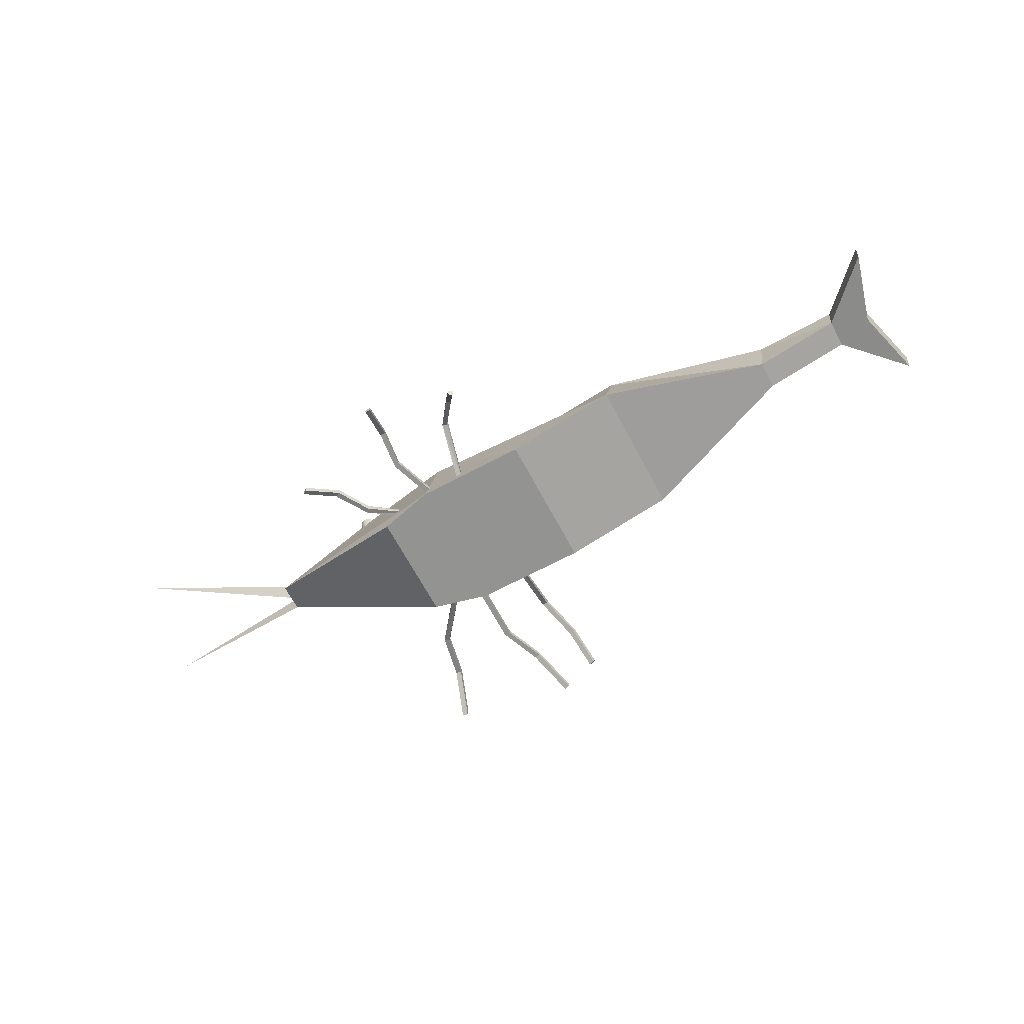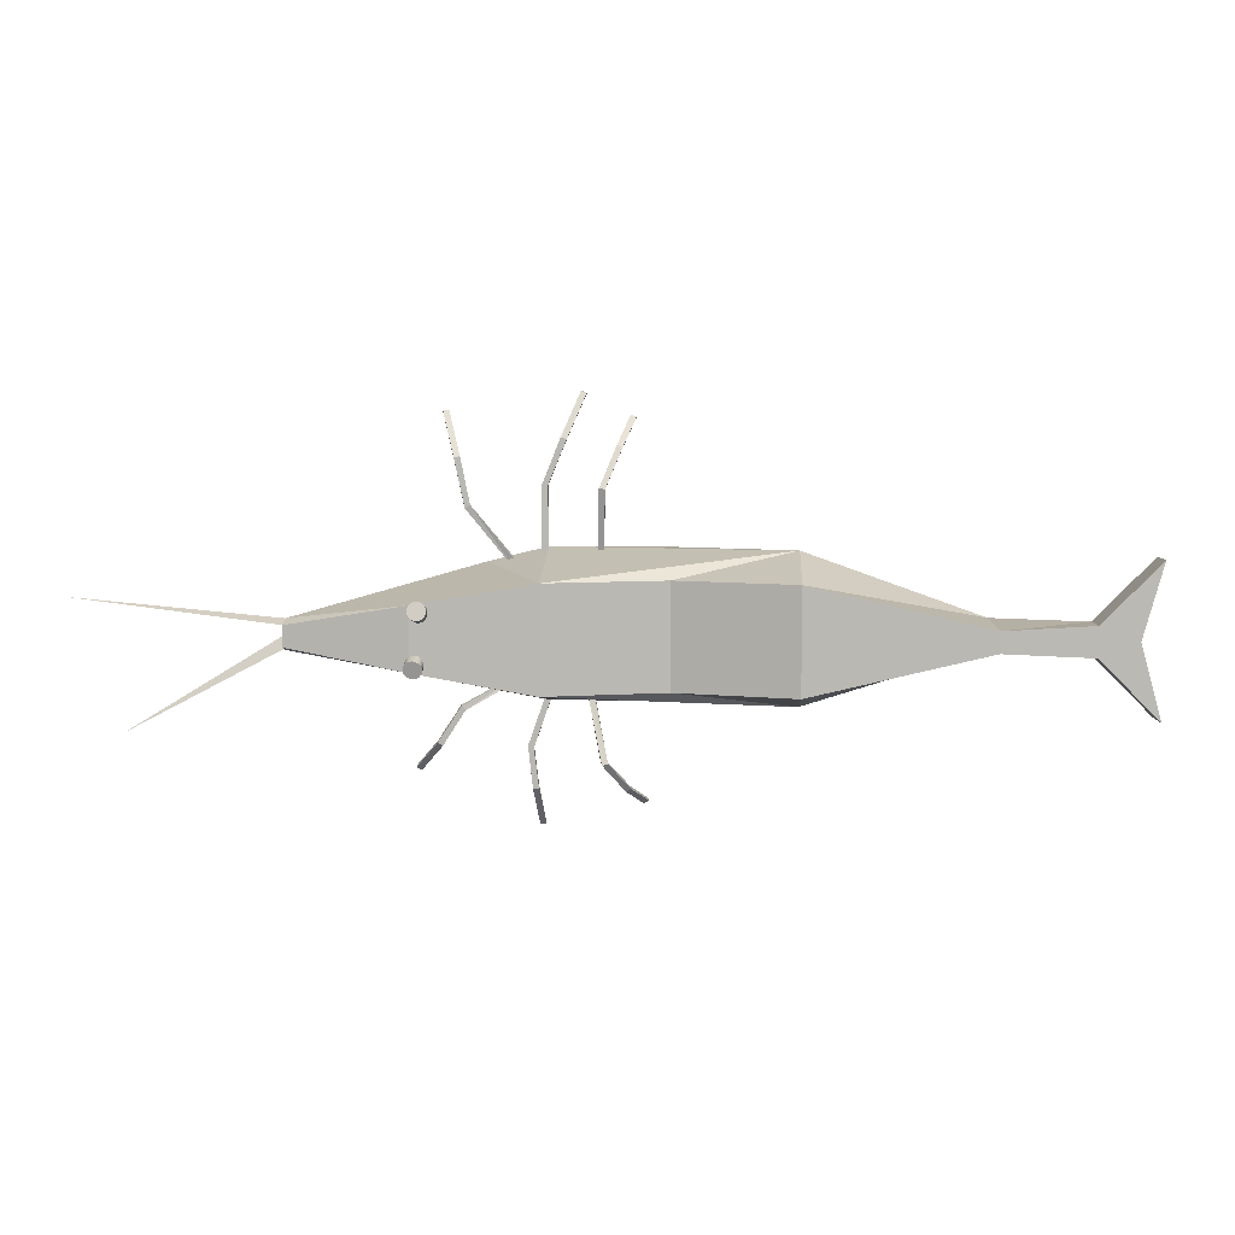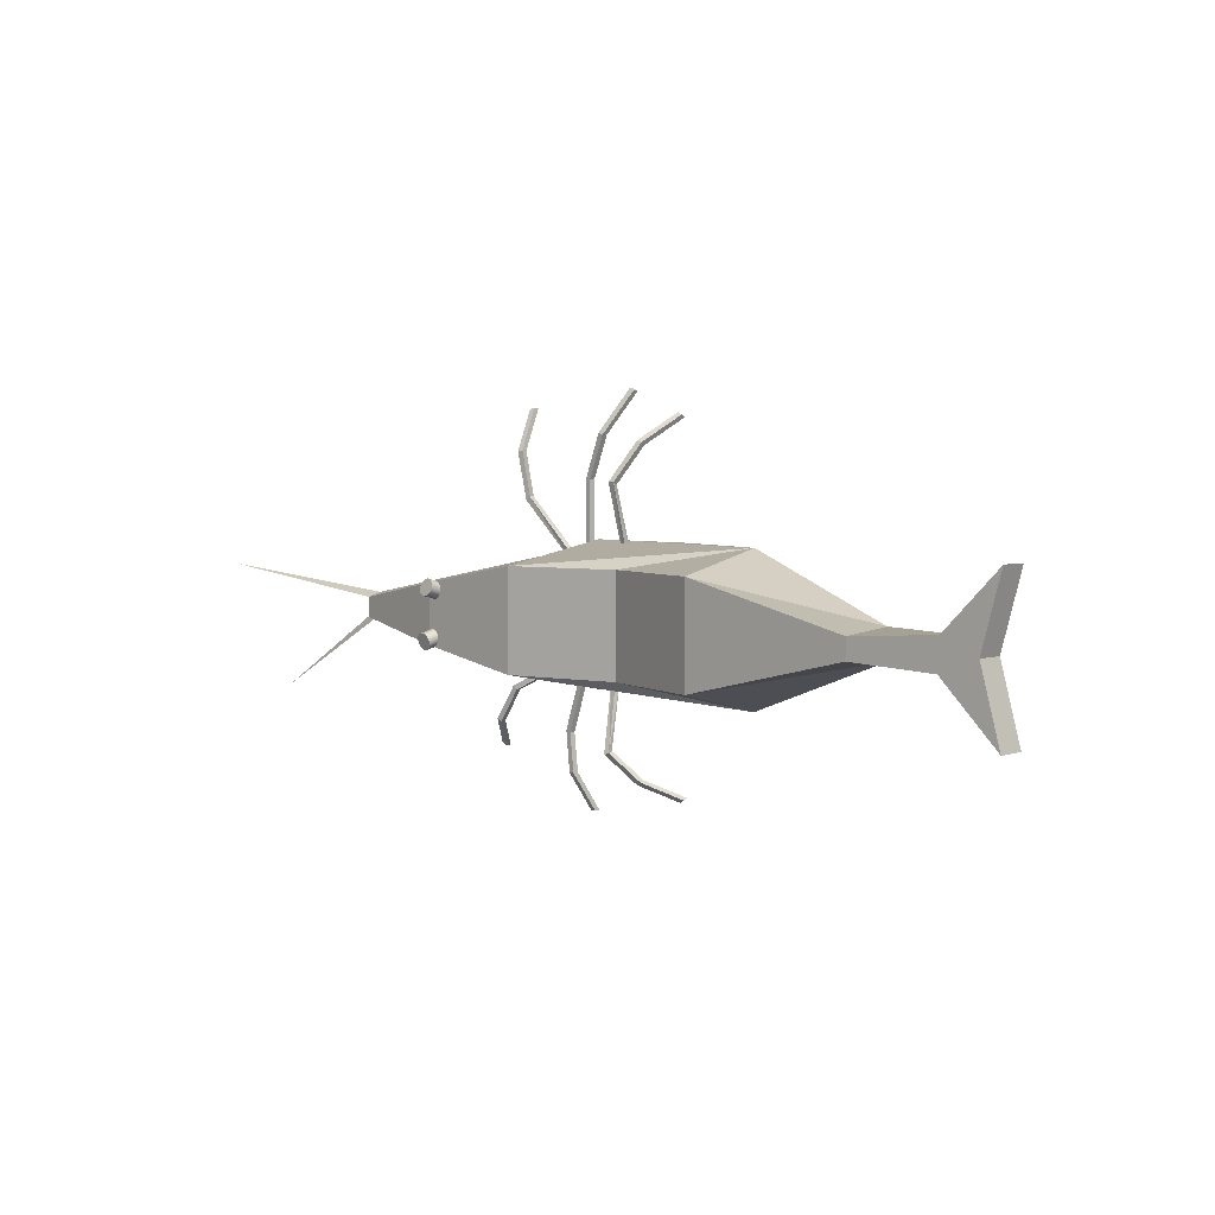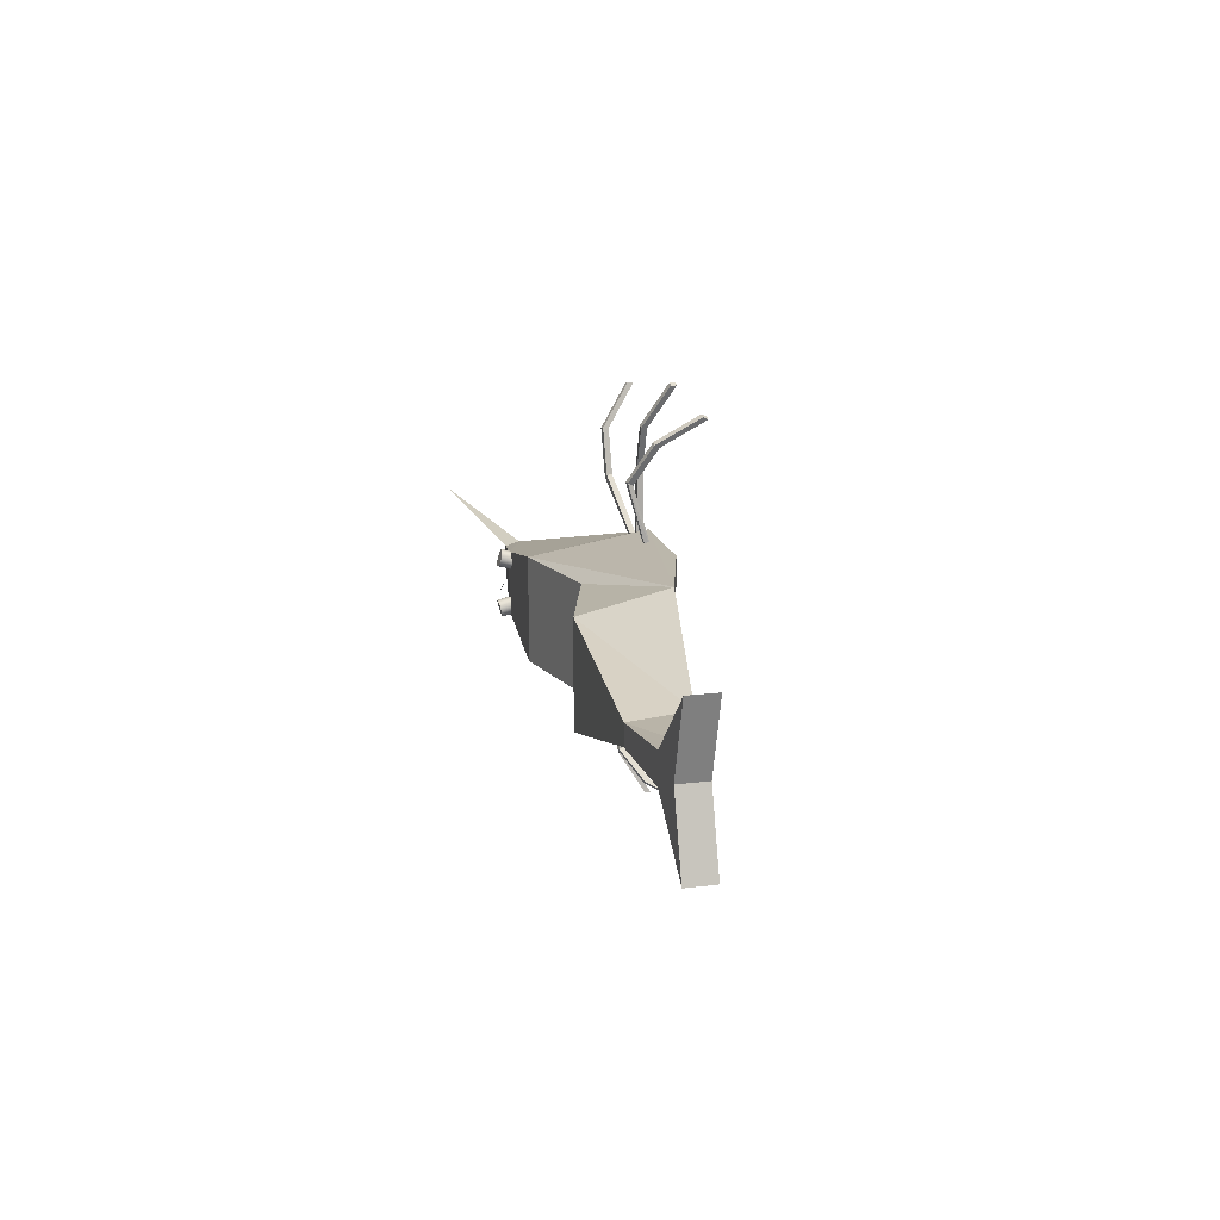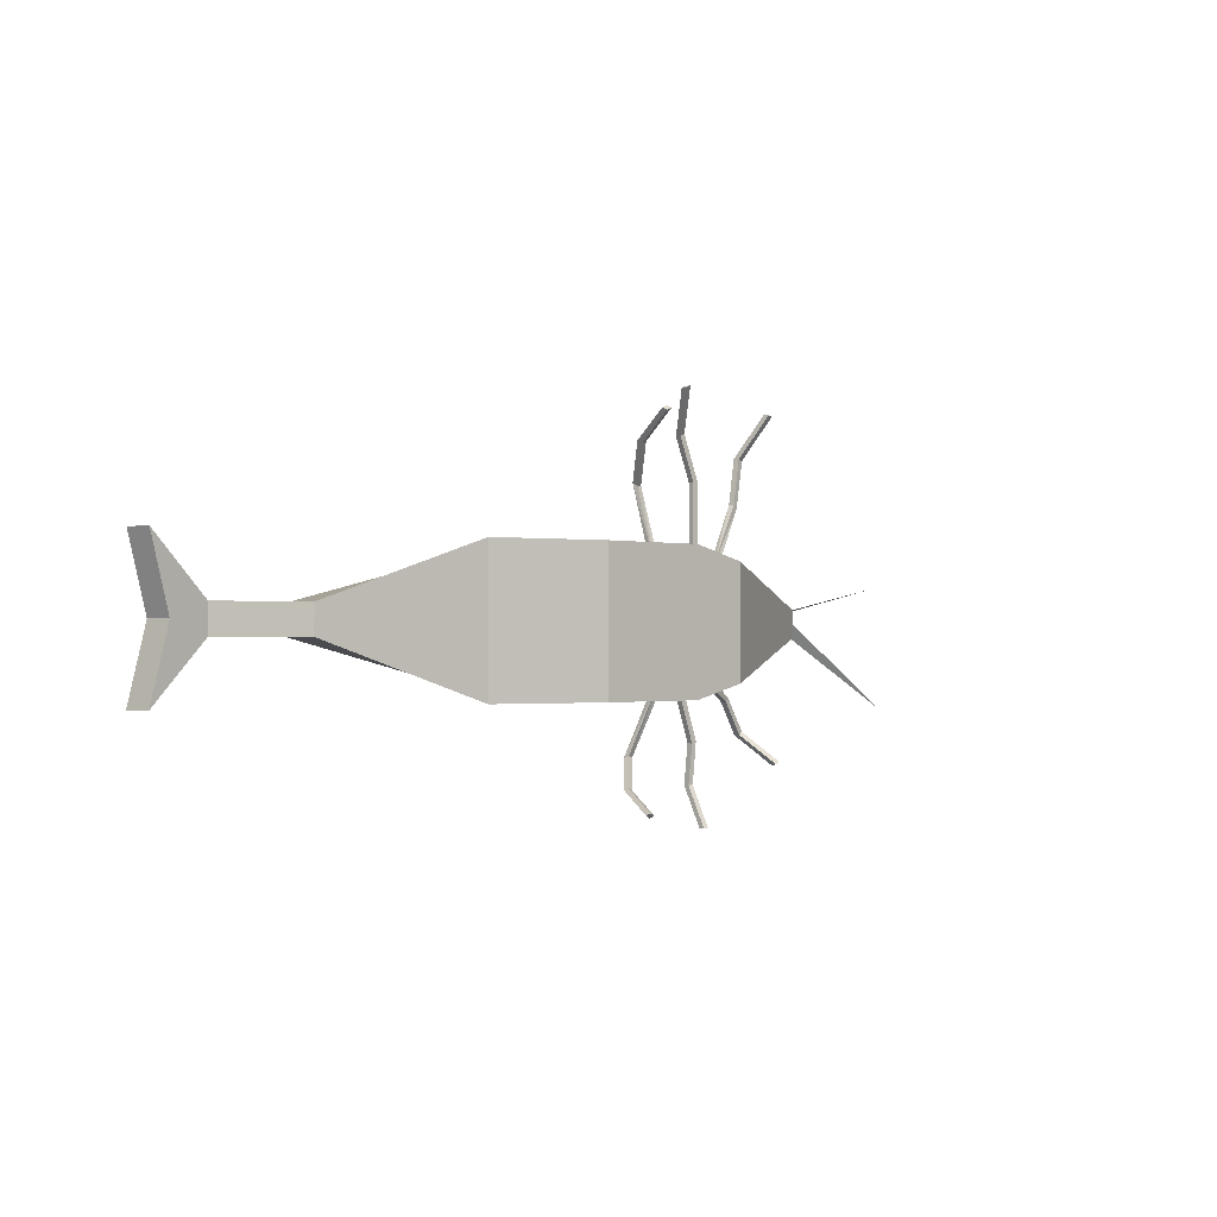
<metadata>
{"format":"obj","ext":"obj","renderer":"f3d","projection":"perspective","resolution":1024,"background":"white","views":[{"elev":-66.7,"azim":-151.9,"up":"+Y"},{"elev":7.4,"azim":-177.0,"up":"+Z"},{"elev":4.1,"azim":-133.1,"up":"+Z"},{"elev":14.2,"azim":-101.5,"up":"+Z"},{"elev":-0.9,"azim":-44.0,"up":"+Z"}]}
</metadata>
<code>
v  0.5319 0.1769 -0.1
v  0.2243 0.2504 -0.2
v  0.2243 0.2504 -0.1
v  0.5319 0.1769 -0.2
v  0.09423 0.239 -0.15
v  0.02508 0.2329 0.1
v  0.02508 0.2329 -0.4
v  2.257 0.3904 -0.07713
v  2.258 0.3864 -0.06215
v  2.256 0.3884 -0.06959
v  2.26 0.3923 -0.08426
v  2.261 0.3845 -0.05532
v  2.264 0.394 -0.09049
v  2.266 0.383 -0.04956
v  2.27 0.3953 -0.09539
v  2.273 0.3818 -0.04527
v  2.277 0.3961 -0.09864
v  2.28 0.3812 -0.04273
v  2.285 0.3965 -0.1
v  2.288 0.381 -0.04213
v  2.293 0.3963 -0.0994
v  2.295 0.3814 -0.04349
v  2.3 0.3957 -0.09687
v  2.303 0.3822 -0.04674
v  2.306 0.3945 -0.09257
v  2.309 0.3836 -0.05165
v  2.311 0.393 -0.08681
v  2.313 0.3852 -0.05787
v  2.315 0.3911 -0.07998
v  2.316 0.3871 -0.065
v  2.316 0.3891 -0.07254
v  2.315 0.4394 -0.06704
v  2.316 0.4374 -0.0596
v  2.316 0.4 -0.06155
v  2.311 0.4413 -0.07387
v  2.306 0.4428 -0.07963
v  2.3 0.444 -0.08393
v  2.293 0.4446 -0.08646
v  2.285 0.4448 -0.08707
v  2.277 0.4444 -0.0857
v  2.27 0.4436 -0.08245
v  2.264 0.4423 -0.07755
v  2.26 0.4406 -0.07132
v  2.257 0.4387 -0.06419
v  2.256 0.4367 -0.05665
v  2.258 0.4347 -0.04921
v  2.261 0.4328 -0.04238
v  2.266 0.4313 -0.03662
v  2.273 0.4301 -0.03233
v  2.28 0.4295 -0.02979
v  2.288 0.4293 -0.02919
v  2.295 0.4297 -0.03055
v  2.303 0.4305 -0.0338
v  2.309 0.4318 -0.0387
v  2.313 0.4335 -0.04493
v  2.316 0.4354 -0.05206
v  2.33 0.3861 -0.2334
v  2.33 0.4364 -0.2388
v  2.33 0.3881 -0.2258
v  2.33 0.399 -0.2368
v  2.327 0.3842 -0.2405
v  2.33 0.4344 -0.2463
v  2.329 0.4384 -0.2313
v  2.329 0.3901 -0.2184
v  2.326 0.4403 -0.2245
v  2.326 0.392 -0.2115
v  2.321 0.4418 -0.2187
v  2.321 0.3935 -0.2058
v  2.314 0.3947 -0.2015
v  2.314 0.443 -0.2144
v  2.307 0.3953 -0.199
v  2.307 0.4436 -0.2119
v  2.299 0.3955 -0.1984
v  2.299 0.4438 -0.2113
v  2.291 0.4434 -0.2127
v  2.291 0.3951 -0.1997
v  2.284 0.4426 -0.2159
v  2.284 0.3943 -0.203
v  2.278 0.4413 -0.2208
v  2.278 0.393 -0.2079
v  2.274 0.3913 -0.2141
v  2.274 0.4396 -0.227
v  2.271 0.3894 -0.2212
v  2.271 0.4377 -0.2342
v  2.27 0.3874 -0.2288
v  2.27 0.4357 -0.2417
v  2.272 0.3854 -0.2362
v  2.272 0.4337 -0.2492
v  2.275 0.3835 -0.243
v  2.275 0.4318 -0.256
v  2.28 0.382 -0.2488
v  2.28 0.4303 -0.2617
v  2.287 0.4291 -0.266
v  2.287 0.3808 -0.2531
v  2.294 0.4285 -0.2686
v  2.294 0.3802 -0.2556
v  2.302 0.4283 -0.2692
v  2.302 0.38 -0.2562
v  2.31 0.3804 -0.2549
v  2.31 0.4287 -0.2678
v  2.317 0.3812 -0.2516
v  2.317 0.4295 -0.2646
v  2.323 0.3826 -0.2467
v  2.323 0.4308 -0.2597
v  2.327 0.4325 -0.2534
v  3.358 0.48 -0.0146
v  2.716 0.35 -0.115
v  2.716 0.3 -0.1
v  3.23 0.325 -0.4634
v  2.716 0.325 -0.1925
v  2.716 0.3 -0.15
v  1.678 0.035 0.4193
v  1.644 -0.1298 0.5015
v  1.64 -0.1121 0.5103
v  1.681 0.01736 0.4106
v  1.73 0.1086 0.2919
v  1.734 0.09093 0.2832
v  1.662 -0.1298 0.5091
v  1.7 0.01736 0.4182
v  1.659 -0.1121 0.5179
v  1.696 0.035 0.4269
v  1.753 0.09451 0.284
v  1.75 0.1121 0.2928
v  1.737 0.015 0.02488
v  1.757 0.035 0.02488
v  1.737 0.035 0.02488
v  1.757 0.015 0.02488
v  2.176 0.09298 0.2275
v  2.019 0.02771 0.0203
v  2.159 0.09031 0.2386
v  2.19 0.09641 0.3938
v  2.209 0.09963 0.3899
v  2.179 0.07326 0.2277
v  2.003 0.02958 0.03244
v  2.212 0.07994 0.3878
v  2.163 0.07059 0.2387
v  2.193 0.07672 0.3918
v  2.237 -0.01646 0.5354
v  2.235 0.00323 0.5375
v  2.254 0.006441 0.5335
v  2.017 0.007825 0.02058
v  2.001 0.009697 0.03272
v  2.257 -0.01325 0.5315
v  2.186 0.1428 -0.3991
v  1.981 0.07749 -0.2863
v  2.189 0.123 -0.3982
v  2.174 0.1401 -0.4133
v  1.979 0.0576 -0.2873
v  2.265 0.1297 -0.5144
v  2.263 0.1494 -0.5169
v  2.245 0.1462 -0.5264
v  1.969 0.07936 -0.3011
v  1.967 0.05947 -0.3021
v  2.177 0.1204 -0.4124
v  2.248 0.1265 -0.5238
v  2.347 0.03653 -0.6136
v  2.345 0.05622 -0.6162
v  2.327 0.05301 -0.6257
v  2.329 0.03332 -0.6231
v  1.979 0.08916 -0.5356
v  1.96 0.06916 -0.5422
v  1.979 0.06916 -0.5356
v  1.96 0.08916 -0.5422
v  1.964 0.06916 -0.6762
v  1.944 0.06916 -0.6762
v  1.91 0.06916 -0.3373
v  1.891 0.06916 -0.3439
v  1.964 0.08916 -0.6762
v  1.944 0.08916 -0.6762
v  1.91 0.08916 -0.3373
v  1.891 0.08916 -0.3439
v  1.928 0.005747 -0.8103
v  1.928 -0.01425 -0.8103
v  1.948 -0.01425 -0.8102
v  1.948 0.005747 -0.8102
v  1.719 0.1383 -0.5835
v  1.768 0.04478 -0.3645
v  1.768 0.06478 -0.3645
v  1.788 0.06478 -0.3683
v  1.724 0.1207 -0.577
v  1.788 0.04478 -0.3683
v  1.738 0.1419 -0.5879
v  1.743 0.1243 -0.5814
v  1.653 0.04714 -0.6723
v  1.648 0.06478 -0.6788
v  1.602 -0.1 -0.7404
v  1.597 -0.08236 -0.7469
v  1.665 0.06478 -0.6886
v  1.67 0.04714 -0.682
v  1.614 -0.08236 -0.7566
v  1.619 -0.1 -0.7501
v  1.116 0.4 -0.325
v  1.116 0.1 -0.4
v  1.516 0.3 -0.325
v  1.116 0.1 0.1
v  0.5145 0.3761 -0.185
v  1.116 0.4 0.025
v  1.516 0.3 0.025
v  1.916 0.4 -0.325
v  0.5145 0.3761 -0.115
v  1.516 0 -0.4
v  1.516 0 0.1
v  1.916 0.4 0.025
v  1.916 0 -0.4
v  1.916 0 0.1
v  2.116 0 -0.35
v  2.116 0 0.05
v  0.2156 0.35 -0.2
v  0.2156 0.35 -0.1
v  0.08551 0.3386 -0.15
v  0.01636 0.3326 -0.4
v  0.01636 0.3326 0.1
v  2.316 0.4 -0.045
v  2.316 0.4 -0.255
v  1.916 0.01939 0.09637
v  1.916 0.03939 0.09262
v  2.716 0.35 -0.185
v  2.716 0.3 -0.2
v  1.916 0.03939 0.05
v  1.916 0.01939 0.05
v  1.916 0.01939 0.3
v  1.916 0.03939 0.3
v  1.936 0.01939 0.05
v  1.936 0.01939 0.3
v  1.875 0.01939 0.452
v  1.856 0.01939 0.4444
v  1.856 0.03939 0.4444
v  1.797 -0.06403 0.5888
v  1.797 -0.04403 0.5888
v  1.936 0.03939 0.3
v  1.936 0.03939 0.05
v  1.875 0.03939 0.452
v  1.816 -0.06403 0.5964
v  1.816 -0.04403 0.5964
v  1.947 0.005747 -0.8037
v  1.817 -0.04403 0.5888
g SketchUp
f 1 2 3
f 2 1 4
f 4 1 2
f 3 2 1
f 3 5 6
f 2 5 3
f 5 2 7
f 3 5 2
f 6 5 3
f 7 2 5
f 8 9 10
f 9 8 11
f 9 11 12
f 12 11 13
f 12 13 14
f 14 13 15
f 14 15 16
f 16 15 17
f 16 17 18
f 18 17 19
f 18 19 20
f 20 19 21
f 20 21 22
f 22 21 23
f 22 23 24
f 24 23 25
f 24 25 26
f 26 25 27
f 26 27 28
f 28 27 29
f 28 29 30
f 30 29 31
f 31 32 33
f 32 31 29
f 33 34 31
f 31 34 30
f 29 35 32
f 35 29 27
f 27 36 35
f 36 27 25
f 23 36 25
f 36 23 37
f 21 37 23
f 37 21 38
f 19 38 21
f 38 19 39
f 40 19 17
f 19 40 39
f 17 41 40
f 41 17 15
f 15 42 41
f 42 15 13
f 42 11 43
f 11 42 13
f 8 43 11
f 43 8 44
f 10 44 8
f 44 10 45
f 9 45 10
f 45 9 46
f 12 46 9
f 46 12 47
f 14 47 12
f 47 14 48
f 49 14 16
f 14 49 48
f 16 50 49
f 50 16 18
f 18 51 50
f 51 18 20
f 22 51 20
f 51 22 52
f 24 52 22
f 52 24 53
f 26 53 24
f 53 26 54
f 26 55 54
f 55 26 28
f 28 56 55
f 56 28 34
f 34 28 30
f 34 33 56
f 57 58 59
f 58 57 60
f 61 60 57
f 58 60 62
f 63 59 58
f 59 63 64
f 65 64 63
f 64 65 66
f 67 66 65
f 66 67 68
f 67 69 68
f 69 67 70
f 70 71 69
f 71 70 72
f 72 73 71
f 73 72 74
f 73 75 76
f 75 73 74
f 77 76 75
f 76 77 78
f 79 78 77
f 78 79 80
f 79 81 80
f 81 79 82
f 82 83 81
f 83 82 84
f 84 85 83
f 85 84 86
f 86 87 85
f 87 86 88
f 88 89 87
f 89 88 90
f 90 91 89
f 91 90 92
f 91 93 94
f 93 91 92
f 95 94 93
f 94 95 96
f 97 96 95
f 96 97 98
f 97 99 98
f 99 97 100
f 100 101 99
f 101 100 102
f 102 103 101
f 103 102 104
f 103 105 61
f 105 103 104
f 62 61 105
f 60 61 62
f 87 83 85
f 83 87 81
f 81 87 89
f 81 89 80
f 80 89 91
f 80 91 78
f 78 91 94
f 78 94 76
f 76 94 96
f 76 96 73
f 73 96 98
f 73 98 71
f 71 98 99
f 71 99 69
f 69 99 101
f 69 101 68
f 68 101 103
f 68 103 66
f 66 103 61
f 66 61 64
f 64 61 57
f 64 57 59
f 106 107 108
f 108 107 106
f 109 110 111
f 111 110 109
f 112 113 114
f 113 112 115
f 116 115 112
f 115 116 117
f 115 118 113
f 118 115 119
f 120 113 118
f 113 120 114
f 121 114 120
f 114 121 112
f 112 119 115
f 119 112 121
f 117 119 115
f 119 117 122
f 118 121 120
f 121 118 119
f 121 116 112
f 116 121 123
f 116 122 117
f 122 116 123
f 124 117 116
f 119 123 121
f 123 119 122
f 122 117 124
f 125 116 123
f 124 116 126
f 125 123 122
f 127 122 124
f 125 126 116
f 126 127 124
f 127 126 125
f 125 122 127
f 128 129 130
f 131 128 130
f 128 131 132
f 129 128 133
f 130 129 134
f 135 128 132
f 128 135 133
f 128 133 130
f 130 133 136
f 130 137 131
f 137 130 136
f 138 131 137
f 131 138 139
f 139 132 131
f 132 139 140
f 129 133 141
f 142 129 141
f 129 142 134
f 134 142 130
f 143 132 140
f 132 143 135
f 133 137 136
f 137 133 135
f 142 136 130
f 143 139 138
f 139 143 140
f 131 135 137
f 135 131 132
f 133 142 141
f 135 138 137
f 138 135 143
f 133 136 142
f 144 145 146
f 144 147 145
f 146 145 148
f 149 144 146
f 144 149 150
f 144 151 147
f 151 144 150
f 147 152 145
f 146 148 153
f 152 148 145
f 148 152 153
f 147 146 144
f 147 154 146
f 155 146 154
f 146 155 149
f 156 150 149
f 150 156 157
f 150 158 151
f 158 150 157
f 147 155 154
f 155 147 151
f 151 159 155
f 159 151 158
f 147 153 152
f 146 153 154
f 159 149 155
f 149 159 156
f 158 156 159
f 156 158 157
f 149 151 155
f 151 149 150
f 147 154 153
f 160 161 162
f 161 160 163
f 164 161 165
f 161 164 162
f 161 166 167
f 166 161 162
f 164 160 162
f 160 164 168
f 163 168 169
f 168 163 160
f 170 163 171
f 163 170 160
f 169 161 163
f 161 169 165
f 172 165 169
f 165 172 173
f 174 165 173
f 165 174 164
f 174 168 164
f 168 174 175
f 162 170 166
f 170 162 160
f 169 175 172
f 175 169 168
f 163 167 171
f 167 163 161
f 166 171 167
f 171 166 170
f 172 174 173
f 174 172 175
f 164 169 165
f 169 164 168
f 176 177 178
f 179 176 178
f 176 180 177
f 181 178 177
f 178 181 179
f 179 182 176
f 177 180 183
f 176 184 180
f 184 176 185
f 185 186 184
f 186 185 187
f 181 177 183
f 183 179 181
f 176 188 185
f 188 176 182
f 182 179 183
f 189 180 184
f 180 189 183
f 183 176 180
f 176 183 182
f 189 182 183
f 182 189 188
f 185 190 187
f 190 185 188
f 189 186 191
f 186 189 184
f 189 185 184
f 185 189 188
f 187 191 186
f 191 187 190
f 191 188 189
f 188 191 190
f 192 193 4
f 192 194 193
f 193 1 4
f 1 193 195
f 192 4 196
f 197 4 1
f 4 197 192
f 198 192 197
f 192 198 194
f 199 193 194
f 197 193 195
f 193 197 192
f 200 4 1
f 4 200 196
f 201 195 193
f 195 201 202
f 197 1 195
f 196 4 2
f 200 192 196
f 192 200 197
f 203 194 198
f 194 203 199
f 197 195 198
f 199 201 193
f 197 200 1
f 204 202 201
f 202 204 205
f 206 205 204
f 205 206 207
f 195 202 205
f 196 2 208
f 200 208 209
f 208 200 196
f 210 208 211
f 208 210 209
f 209 210 212
f 213 199 203
f 199 213 214
f 214 213 34
f 203 198 195
f 199 204 201
f 200 3 1
f 215 195 205
f 195 215 216
f 195 216 203
f 211 2 7
f 2 211 208
f 200 209 3
f 107 34 213
f 34 107 214
f 214 107 217
f 108 34 213
f 34 108 214
f 214 108 218
f 218 108 111
f 214 218 199
f 203 219 216
f 219 203 220
f 204 220 203
f 204 203 199
f 220 216 219
f 216 221 222
f 221 216 215
f 216 220 215
f 204 215 220
f 215 204 205
f 203 108 213
f 203 207 108
f 199 218 204
f 218 206 204
f 218 207 206
f 207 218 108
f 108 218 111
f 203 205 207
f 205 203 215
f 215 203 216
f 211 5 210
f 5 211 7
f 2 209 3
f 209 2 208
f 3 212 6
f 212 3 209
f 210 6 212
f 6 210 5
f 213 108 107
f 111 107 108
f 107 111 217
f 217 111 110
f 218 110 111
f 214 110 218
f 110 214 217
f 223 215 220
f 215 223 221
f 221 223 224
f 221 225 226
f 225 221 224
f 222 226 227
f 226 222 221
f 228 227 226
f 227 228 229
f 230 216 222
f 216 230 219
f 219 230 231
f 222 232 230
f 232 222 227
f 219 223 220
f 223 219 231
f 223 230 224
f 230 223 231
f 222 224 221
f 224 222 230
f 224 232 225
f 232 224 230
f 226 233 228
f 233 226 225
f 233 229 228
f 229 233 234
f 234 227 229
f 227 234 232
f 227 225 226
f 225 227 232
f 225 234 233
f 234 225 232
g SketchUp
f 84 88 86
f 88 84 82
f 88 82 90
f 90 82 79
f 90 79 92
f 92 79 77
f 92 77 93
f 93 77 75
f 93 75 95
f 95 75 74
f 95 74 97
f 97 74 72
f 97 72 100
f 100 72 70
f 100 70 102
f 102 70 67
f 102 67 104
f 104 67 65
f 104 65 105
f 105 65 63
f 105 63 62
f 62 63 58
f 46 44 45
f 44 46 43
f 43 46 47
f 43 47 42
f 42 47 48
f 42 48 41
f 41 48 49
f 41 49 40
f 40 49 50
f 40 50 39
f 39 50 51
f 39 51 38
f 38 51 52
f 38 52 37
f 37 52 53
f 37 53 36
f 36 53 54
f 36 54 35
f 35 54 55
f 35 55 32
f 32 55 56
f 32 56 33
g SketchUp
l 235 172
l 236 229

</code>
